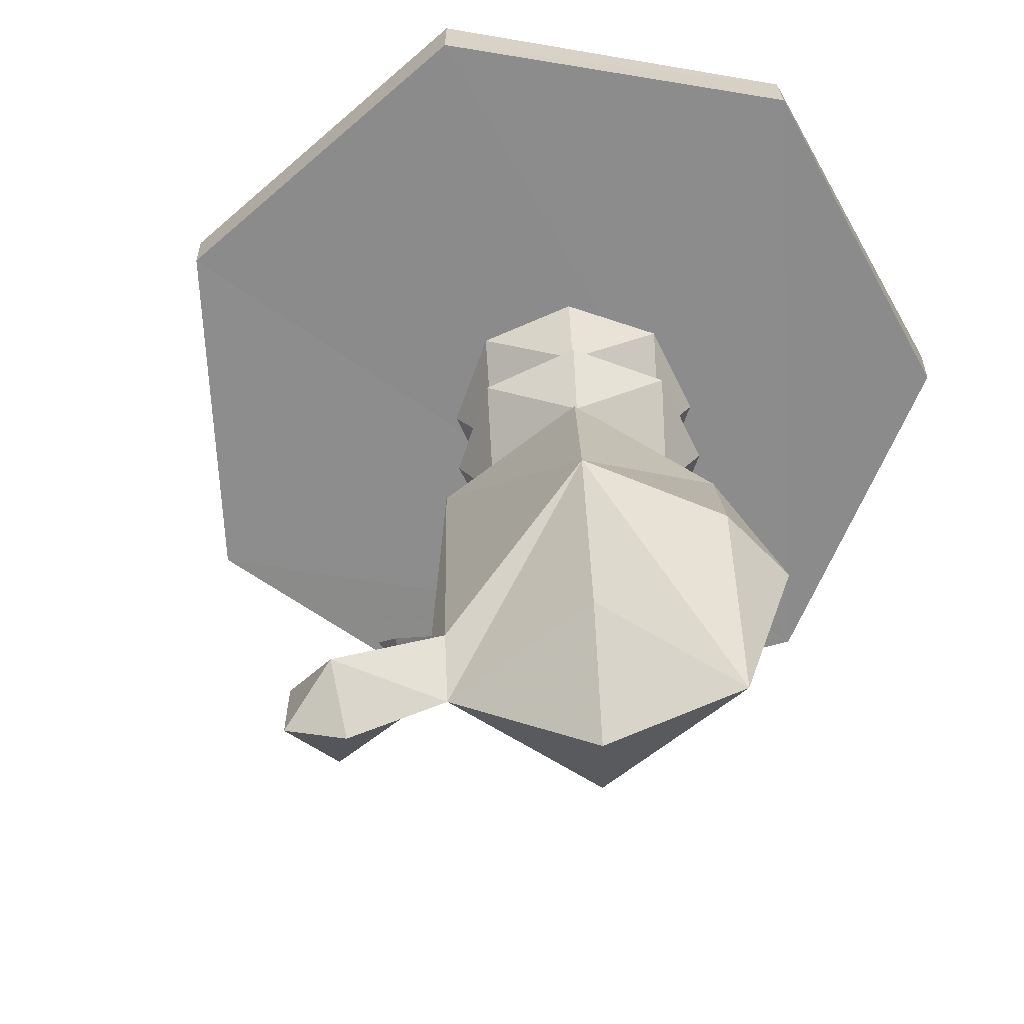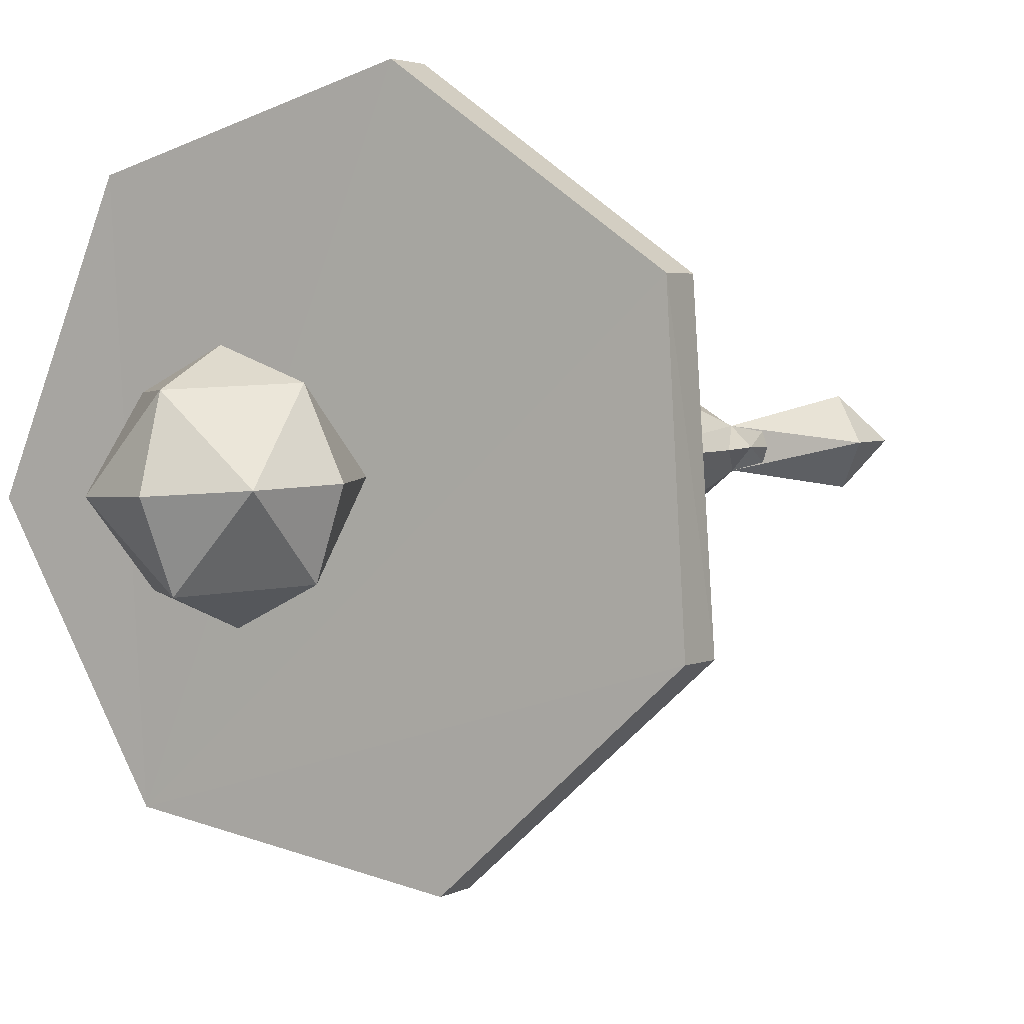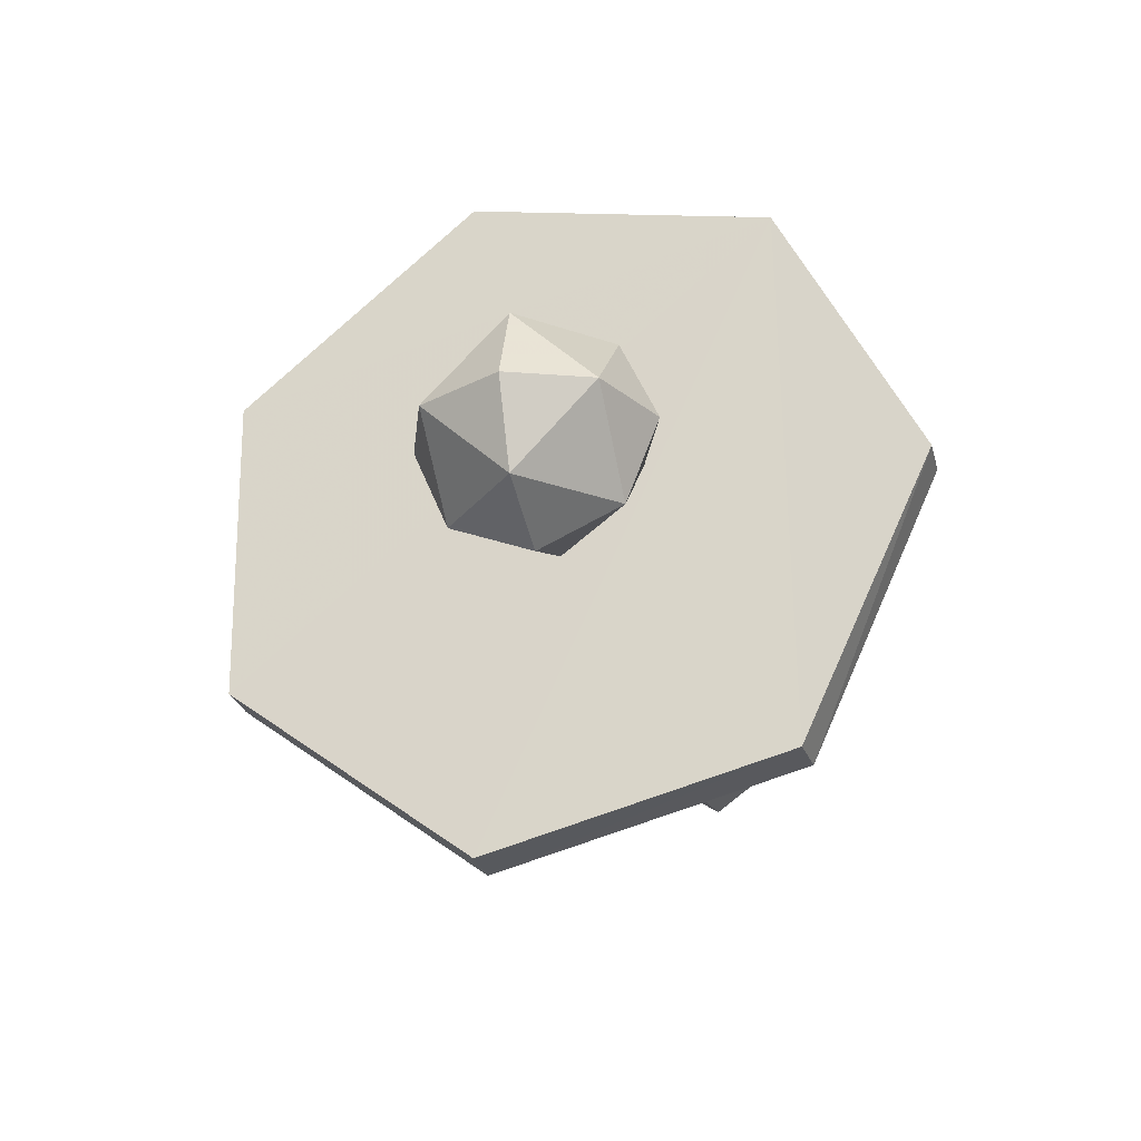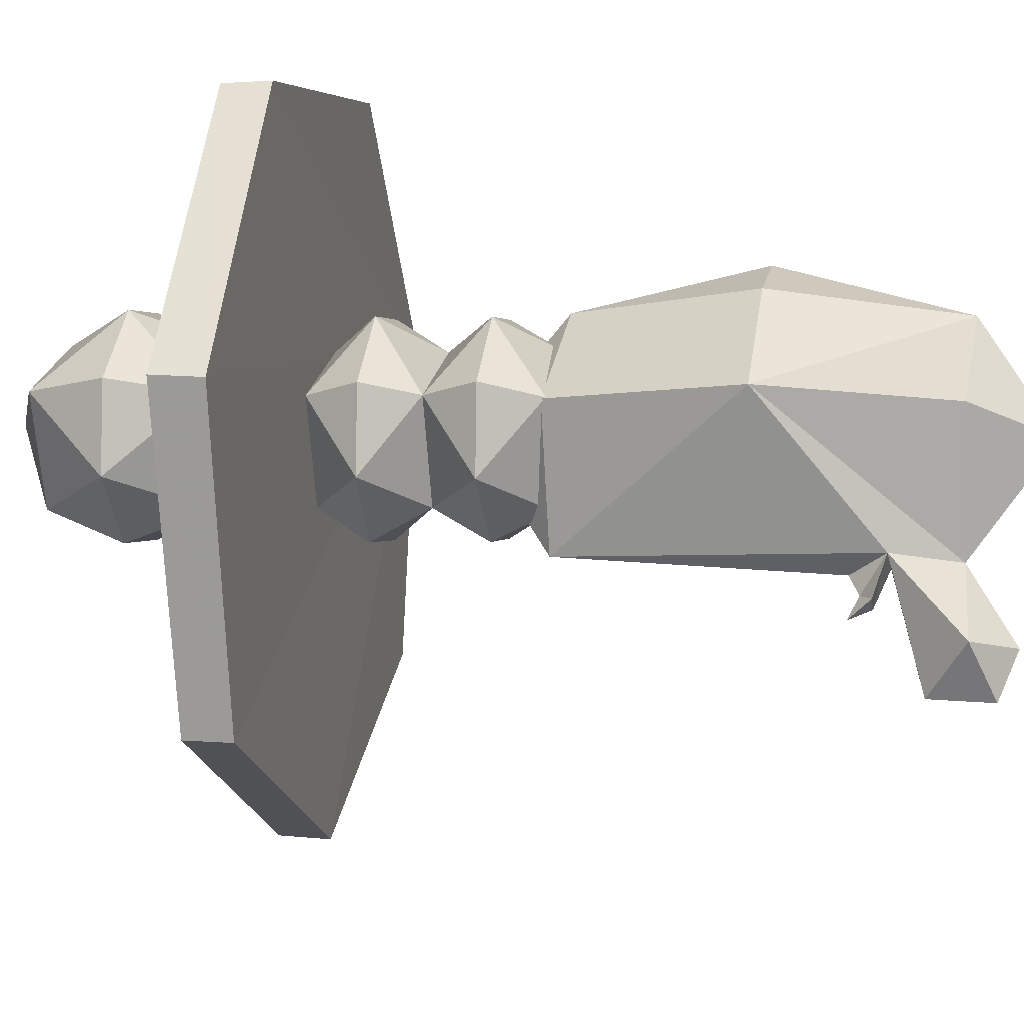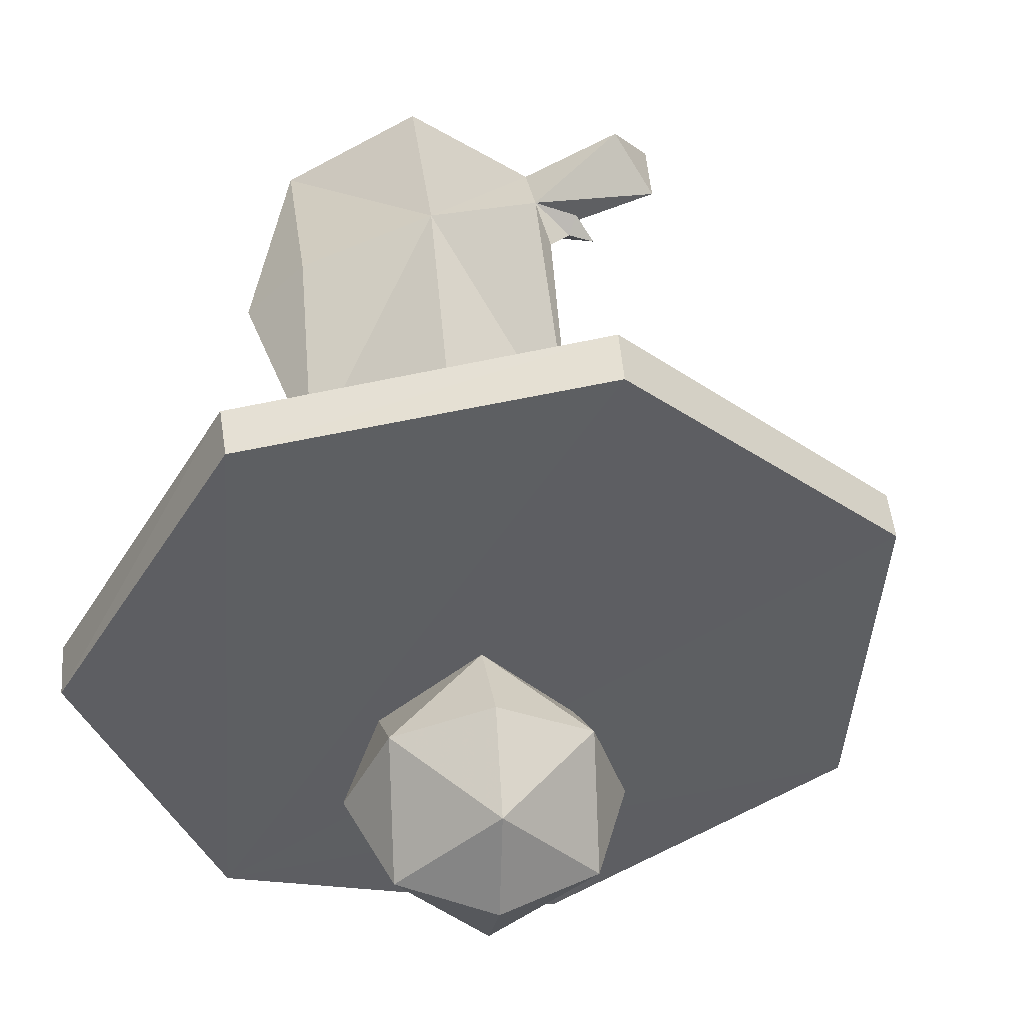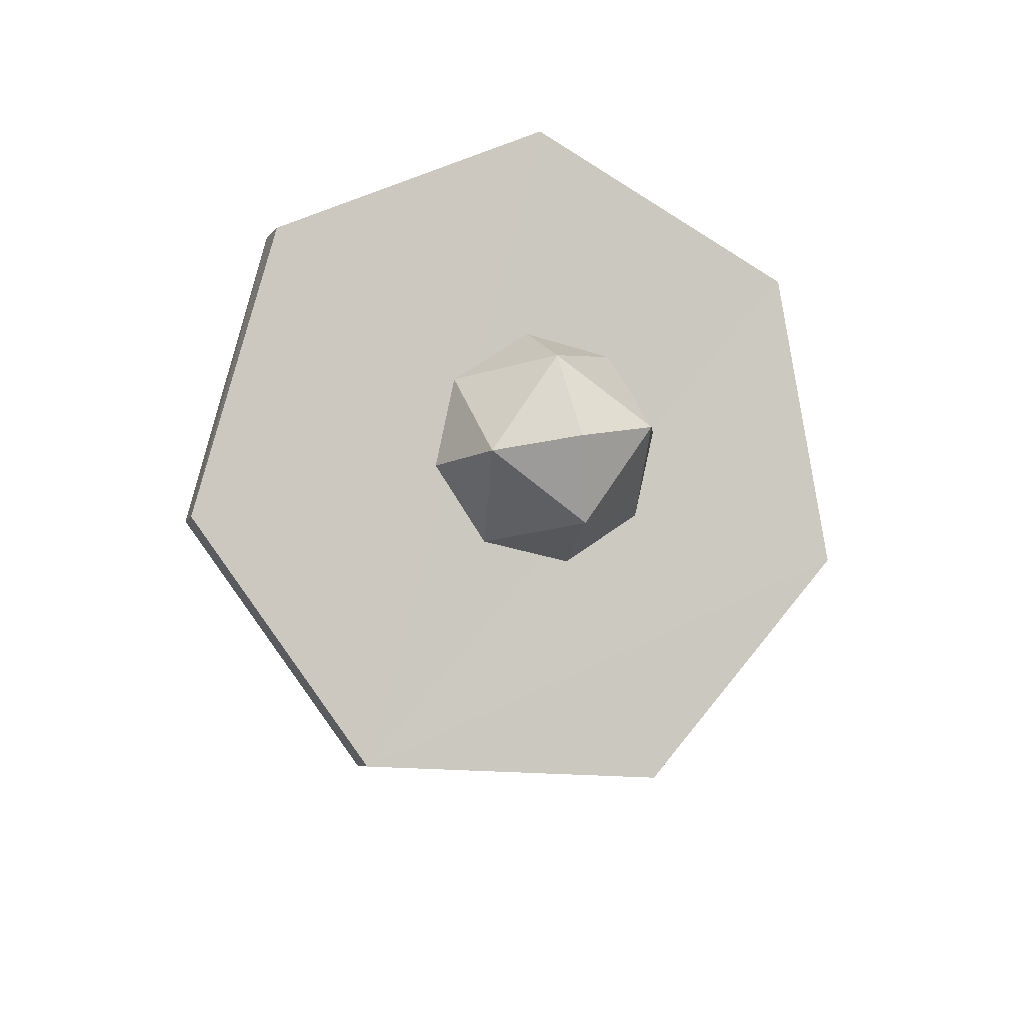
<metadata>
{"format":"obj","ext":"obj","renderer":"f3d","projection":"perspective","resolution":1024,"background":"white","views":[{"elev":36.7,"azim":13.5,"up":"+Z"},{"elev":-8.4,"azim":-134.5,"up":"+Z"},{"elev":72.7,"azim":-6.3,"up":"+Y"},{"elev":66.9,"azim":-69.8,"up":"+Z"},{"elev":37.4,"azim":-171.7,"up":"+Z"},{"elev":77.8,"azim":164.6,"up":"+Y"}]}
</metadata>
<code>
o calvin_w_bfg
v -4.826 14.59 -2.546
v -3.428 8.537 1.718
v 1.044 9.199 -1.054
v -2.869 7.496 -4.251
v -1.471 1.629 0.0122
v -4.546 12.98 -0.05887
v -1.332 13.36 -1.978
v -4.127 12.23 -4.251
v -7.272 11.75 -2.262
v -2.17 3.9 1.718
v 0.9744 4.278 -0.201
v -1.751 3.143 -2.475
v -4.896 2.764 -0.4852
v -0.3533 9.105 0.3675
v -0.0738 8.631 -2.546
v -5.245 4.278 -1.338
v -5.385 4.468 -0.201
v -4.896 14.4 0.5096
v -1.891 14.69 -2.191
v -4.407 13.46 -5.033
v -7.342 13.17 -2.404
v -5.175 15.63 -0.5563
v -3.079 15.82 -2.475
v -4.826 14.97 -4.536
v -6.922 14.78 -2.617
v -4.476 12.89 -0.05887
v -2.38 13.08 -1.906
v -4.127 12.23 -3.967
v -6.223 12.04 -2.12
v -2.869 14.78 -0.272
v -2.52 14.12 -4.18
v -6.363 13.08 -4.323
v -6.782 13.74 -0.4142
v -5.874 18.28 -1.125
v -5.595 17.05 -0.05887
v -3.568 17.43 -0.7695
v -3.778 18.47 -2.972
v -2.59 17.34 -2.688
v -3.219 16.77 -4.678
v -5.525 17.62 -5.033
v -5.105 16.11 -5.602
v -7.132 15.73 -4.891
v -7.621 17.43 -3.186
v -8.11 15.92 -2.972
v -7.481 16.39 -0.9116
v 2.861 20.18 -2.83
v 0.1358 18.09 -10.15
v -7.342 15.73 -12.28
v -13.91 14.88 -7.591
v -14.68 16.3 0.3675
v -9.019 18.76 5.626
v -1.192 20.55 4.205
v 2.582 21.41 -3.043
v -0.1437 19.23 -10.36
v -7.621 16.86 -12.49
v -14.19 16.11 -7.805
v -14.96 17.43 0.1543
v -9.298 19.99 5.413
v -1.541 21.69 3.992
v -7.551 25.19 -4.536
v -7.132 22.83 -0.9827
v -3.917 23.11 -3.825
v -6.573 21.78 -6.881
v -9.718 21.6 -4.109
v -6.084 19.51 -3.399
v -7.551 24.72 -2.262
v -5.315 24.91 -4.251
v -7.132 23.96 -6.454
v -9.438 23.77 -4.465
v -6.503 20.65 -1.48
v -4.267 20.84 -3.47
v -6.084 19.99 -5.602
v -8.39 19.8 -3.612
v -4.966 23.2 -1.764
v -4.616 22.54 -5.957
v -8.669 21.41 -6.099
v -9.089 22.16 -1.978
v -6.293 4.752 -0.9116
v -6.363 4.373 -1.267
v -6.922 4.846 -0.9827
v -6.433 4.468 -0.4852
v -5.874 5.13 -0.9827
v -6.503 1.061 -0.3431
v -8.18 2.67 -0.7695
v -6.922 1.818 -1.693
v -7.132 2.197 0.6517
v -7.831 1.156 -0.4852
f 7 1 6
f 7 6 2
f 7 2 14
f 3 7 14
f 8 1 7
f 15 7 3
f 8 7 4
f 4 7 15
f 9 1 8
f 9 8 4
f 9 4 16
f 6 1 9
f 6 9 2
f 2 9 17
f 10 5 11
f 14 11 3
f 10 11 2
f 2 11 14
f 11 5 12
f 11 12 4
f 11 4 15
f 3 11 15
f 12 5 13
f 12 13 4
f 4 13 16
f 13 5 10
f 13 10 2
f 13 2 17
f 30 22 18
f 23 22 30
f 19 23 30
f 31 23 19
f 24 23 31
f 20 24 31
f 32 24 20
f 25 24 32
f 21 25 32
f 33 25 21
f 22 25 33
f 18 22 33
f 30 27 19
f 26 27 30
f 18 26 30
f 31 28 20
f 27 28 31
f 19 27 31
f 32 29 21
f 28 29 32
f 20 28 32
f 33 26 18
f 29 26 33
f 21 29 33
f 36 34 35
f 37 34 36
f 38 37 36
f 39 37 38
f 40 37 39
f 41 40 39
f 42 40 41
f 43 40 42
f 44 43 42
f 45 43 44
f 34 43 45
f 35 34 45
f 36 23 38
f 22 23 36
f 35 22 36
f 39 24 41
f 23 24 39
f 38 23 39
f 42 25 44
f 24 25 42
f 41 24 42
f 45 22 35
f 25 22 45
f 44 25 45
f 54 53 46
f 47 54 46
f 55 54 47
f 48 55 47
f 56 55 48
f 49 56 48
f 57 56 49
f 50 57 49
f 58 57 50
f 51 58 50
f 59 58 51
f 52 59 51
f 53 59 52
f 46 53 52
f 59 53 54
f 54 58 59
f 57 58 54
f 54 56 57
f 55 56 54
f 52 47 46
f 47 52 51
f 50 47 51
f 47 50 49
f 48 47 49
f 67 60 66
f 74 66 61
f 67 66 74
f 62 67 74
f 68 60 67
f 75 67 62
f 68 67 75
f 63 68 75
f 69 60 68
f 76 68 63
f 69 68 76
f 64 69 76
f 66 60 69
f 77 69 64
f 66 69 77
f 61 66 77
f 70 65 71
f 74 71 62
f 70 71 74
f 61 70 74
f 71 65 72
f 75 72 63
f 71 72 75
f 62 71 75
f 72 65 73
f 76 73 64
f 72 73 76
f 63 72 76
f 73 65 70
f 77 70 61
f 73 70 77
f 64 73 77
f 81 80 79
f 82 9 16
f 16 78 82
f 79 16 17
f 78 79 80
f 17 81 79
f 78 17 82
f 17 78 81
f 78 16 79
f 82 17 9
f 87 86 84
f 85 83 87
f 16 85 84
f 17 84 86
f 85 16 83
f 13 83 16
f 83 13 86
f 17 86 13
f 85 87 84
f 87 83 86
f 80 81 78
f 84 17 16

</code>
